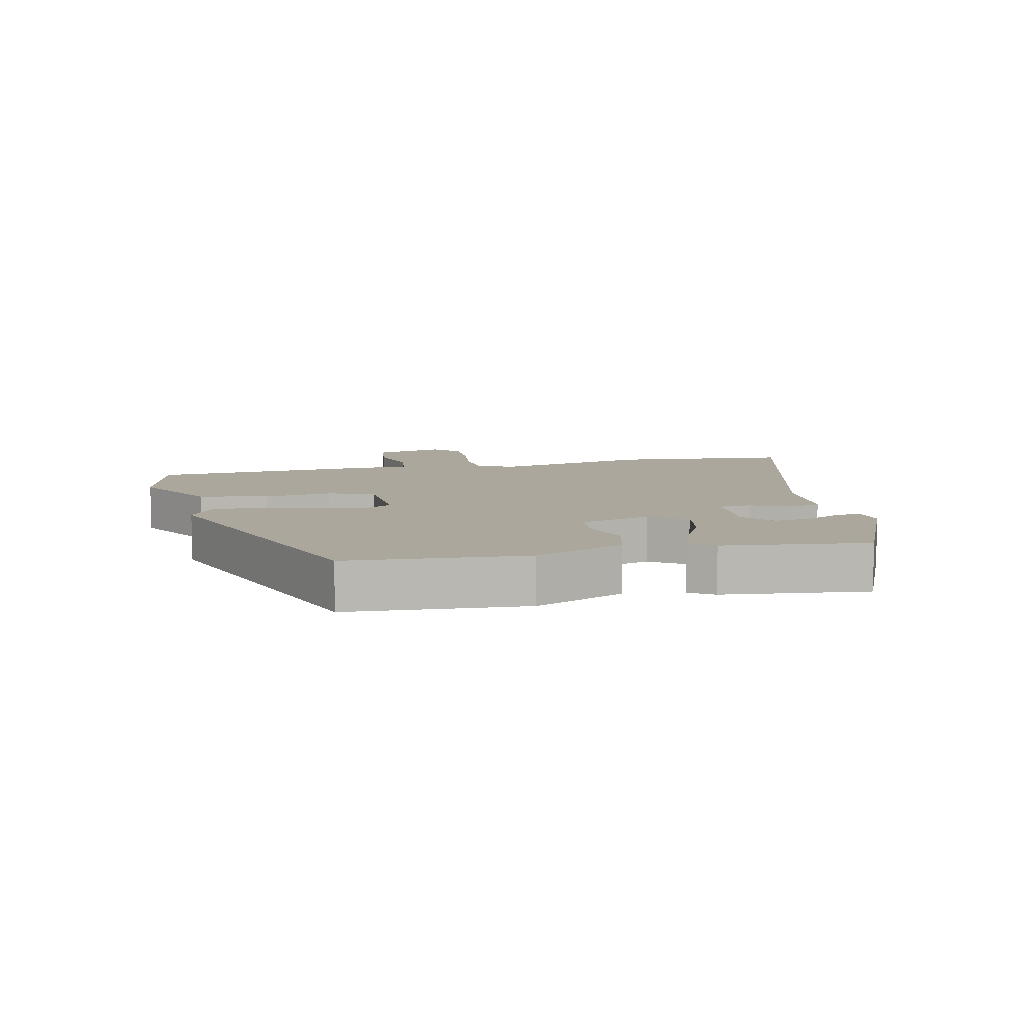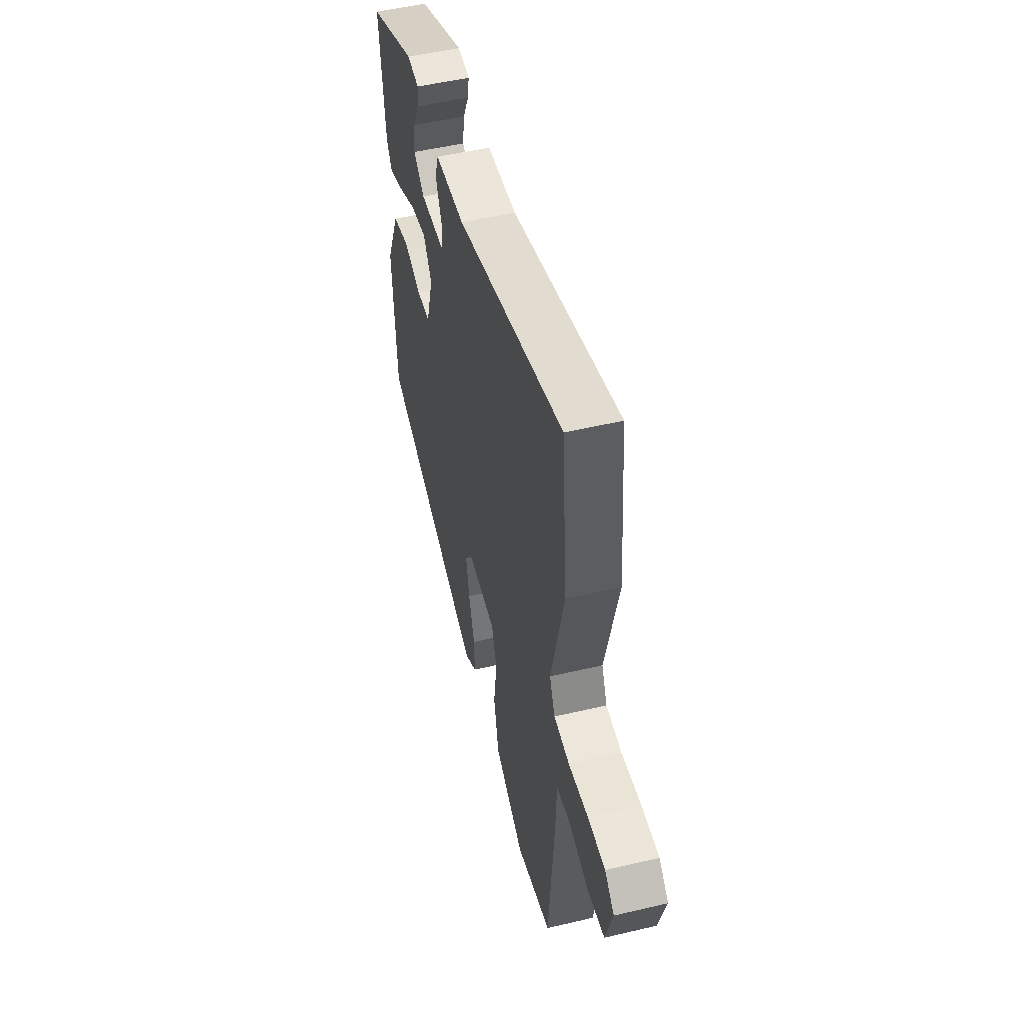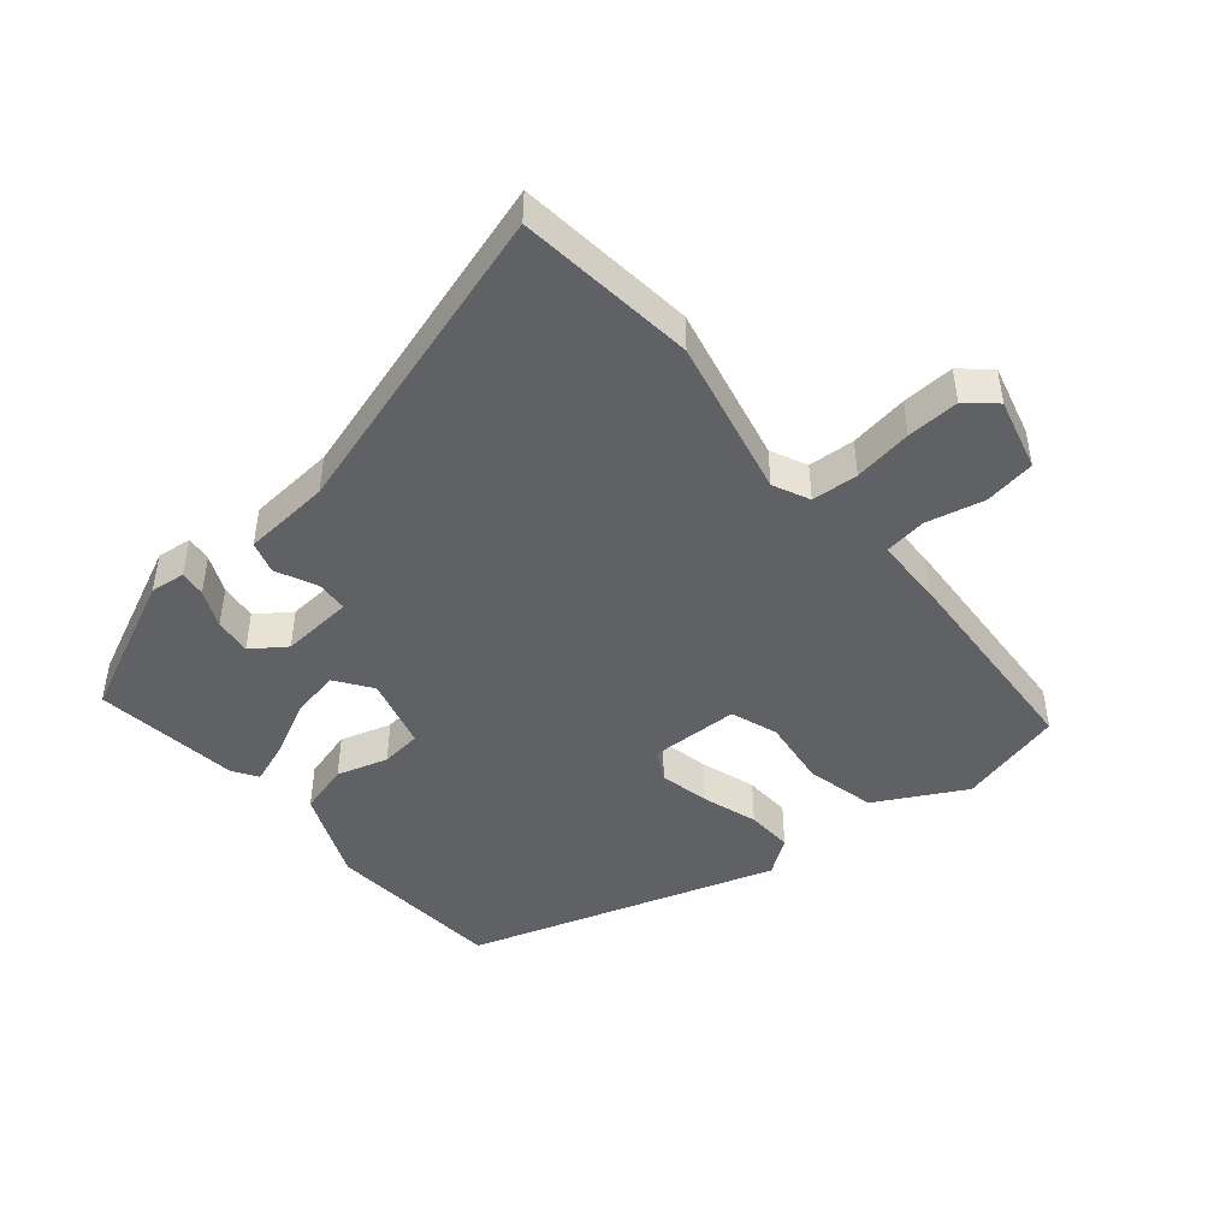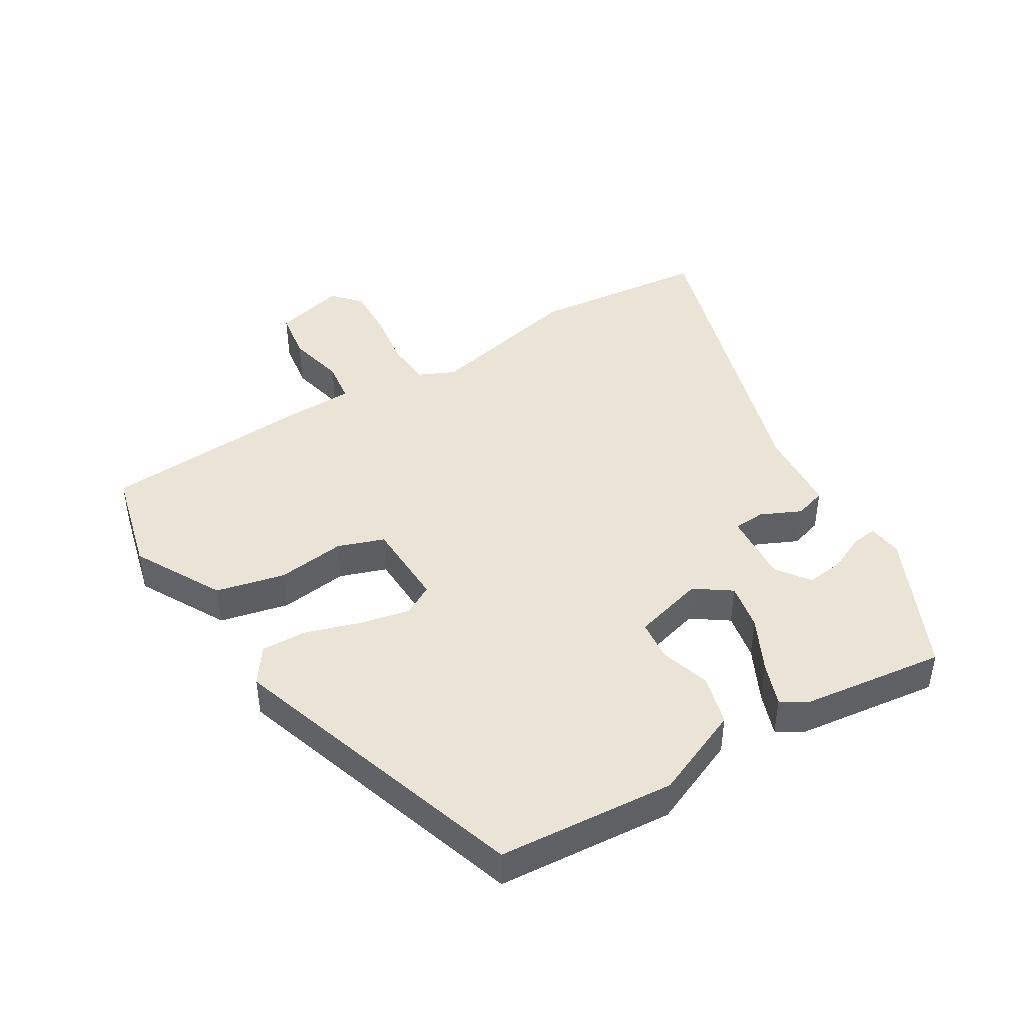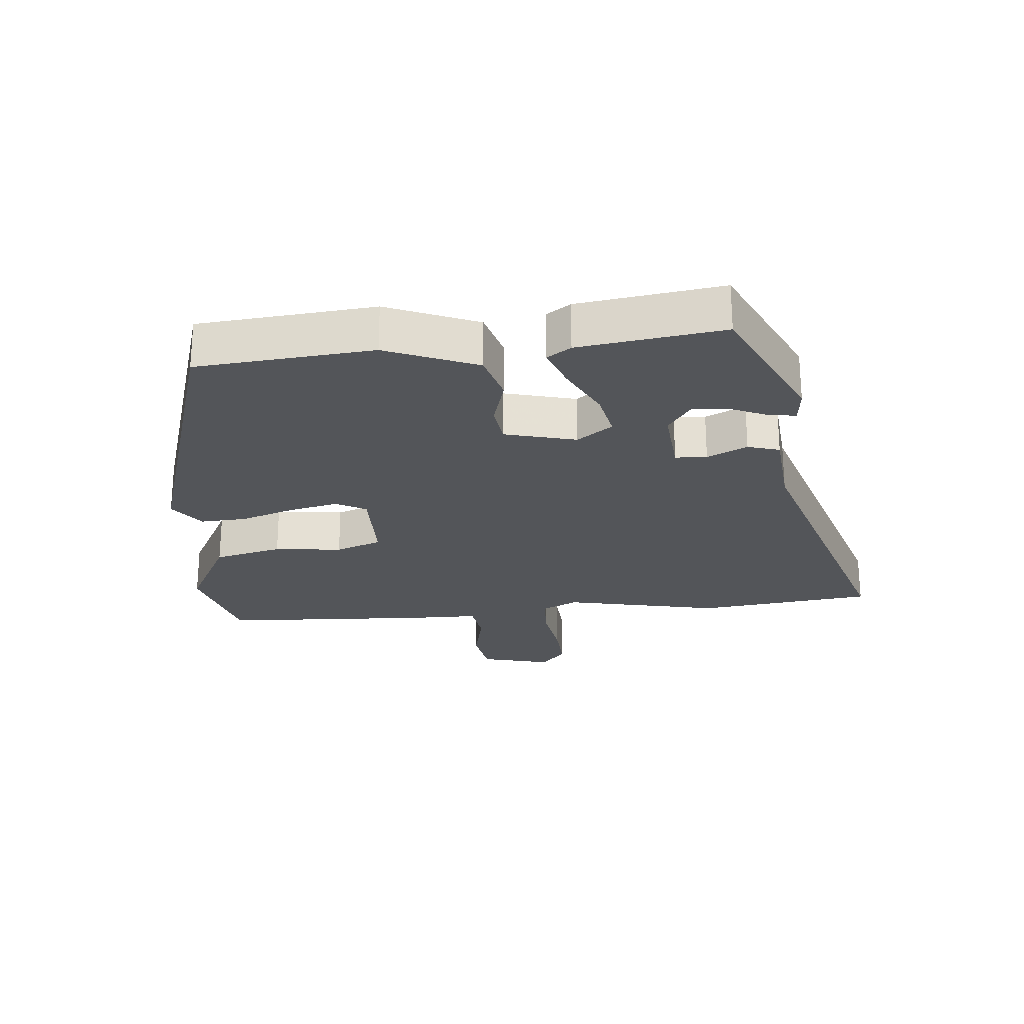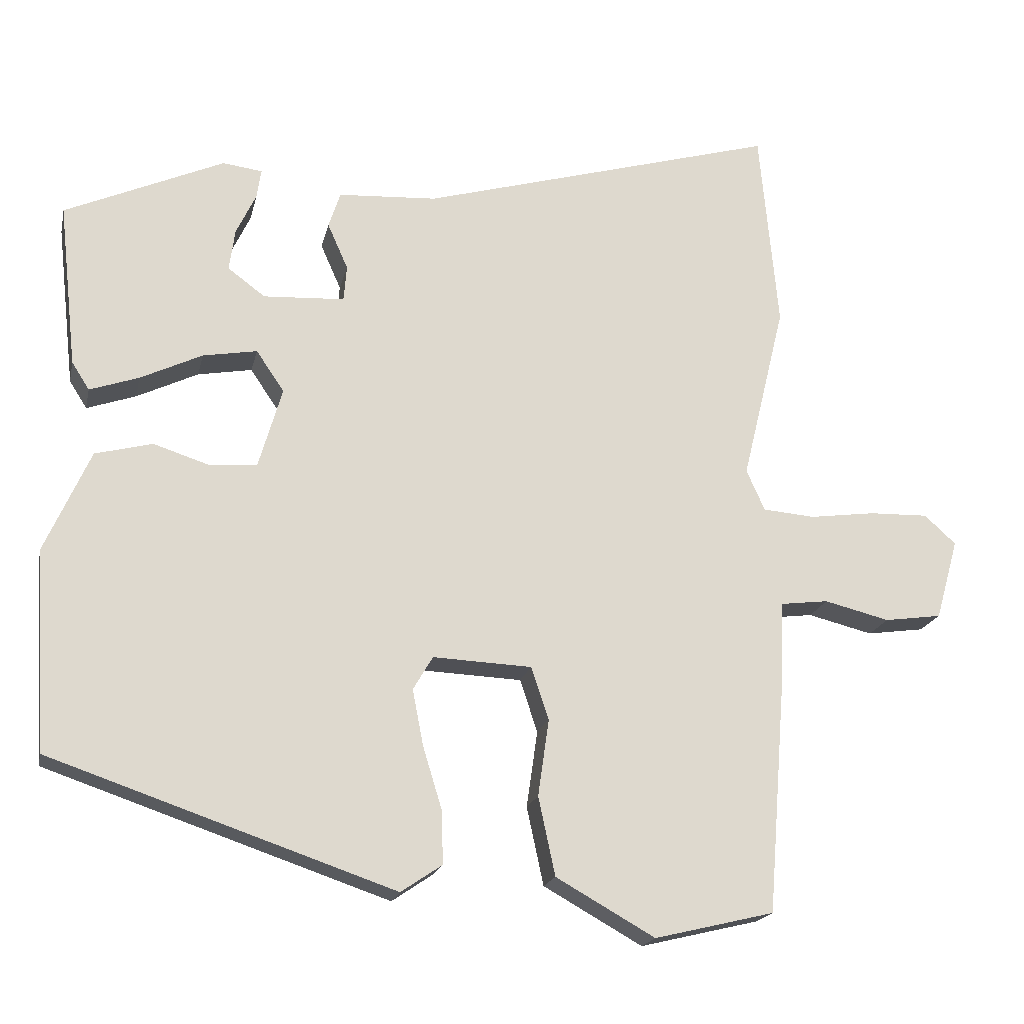
<metadata>
{"format":"obj","ext":"obj","renderer":"f3d","projection":"perspective","resolution":1024,"background":"white","views":[{"elev":8.3,"azim":-102.6,"up":"+Y"},{"elev":51.1,"azim":75.6,"up":"+Z"},{"elev":-45.7,"azim":41.0,"up":"+Y"},{"elev":43.9,"azim":-120.4,"up":"+Y"},{"elev":-24.4,"azim":-83.1,"up":"+Y"},{"elev":-18.9,"azim":-12.2,"up":"+Z"}]}
</metadata>
<code>
v 0.468 0.07 -0.489
v 0.305 0.07 -0.528
v 0.17 0.07 -0.452
v 0.147 0.07 -0.345
v 0.162 0.07 -0.24
v 0.138 0.07 -0.168
v 0.003 0.07 -0.162
v -0.024 0.07 -0.208
v -0.009 0.07 -0.285
v 0.017 0.07 -0.37
v 0.019 0.07 -0.442
v -0.037 0.07 -0.48
v -0.506 0.07 -0.32
v -0.523 0.07 -0.046
v -0.461 0.07 0.093
v -0.383 0.07 0.113
v -0.305 0.07 0.088
v -0.242 0.07 0.094
v -0.21 0.07 0.204
v -0.248 0.07 0.26
v -0.322 0.07 0.247
v -0.406 0.07 0.207
v -0.473 0.07 0.184
v -0.497 0.07 0.222
v -0.522 0.07 0.446
v -0.305 0.07 0.542
v -0.251 0.07 0.535
v -0.257 0.07 0.495
v -0.284 0.07 0.438
v -0.292 0.07 0.381
v -0.241 0.07 0.343
v -0.13 0.07 0.349
v -0.126 0.07 0.398
v -0.154 0.07 0.461
v -0.138 0.07 0.51
v -0.003 0.07 0.518
v 0.486 0.07 0.656
v 0.511 0.07 0.381
v 0.452 0.07 0.138
v 0.477 0.07 0.082
v 0.548 0.07 0.076
v 0.638 0.07 0.088
v 0.718 0.07 0.09
v 0.761 0.07 0.051
v 0.73 0.07 -0.059
v 0.652 0.07 -0.07
v 0.563 0.07 -0.048
v 0.498 0.07 -0.056
v 0.494 0.07 -0.159
v 0.468 0 -0.489
v 0.305 0 -0.528
v 0.17 0 -0.452
v 0.147 0 -0.345
v 0.162 0 -0.24
v 0.138 0 -0.168
v 0.003 0 -0.162
v -0.024 0 -0.208
v -0.009 0 -0.285
v 0.017 0 -0.37
v 0.019 0 -0.442
v -0.037 0 -0.48
v -0.506 0 -0.32
v -0.523 0 -0.046
v -0.461 0 0.093
v -0.383 0 0.113
v -0.305 0 0.088
v -0.242 0 0.094
v -0.21 0 0.204
v -0.248 0 0.26
v -0.322 0 0.247
v -0.406 0 0.207
v -0.473 0 0.184
v -0.497 0 0.222
v -0.522 0 0.446
v -0.305 0 0.542
v -0.251 0 0.535
v -0.257 0 0.495
v -0.284 0 0.438
v -0.292 0 0.381
v -0.241 0 0.343
v -0.13 0 0.349
v -0.126 0 0.398
v -0.154 0 0.461
v -0.138 0 0.51
v -0.003 0 0.518
v 0.486 0 0.656
v 0.511 0 0.381
v 0.452 0 0.138
v 0.477 0 0.082
v 0.548 0 0.076
v 0.638 0 0.088
v 0.718 0 0.09
v 0.761 0 0.051
v 0.73 0 -0.059
v 0.652 0 -0.07
v 0.563 0 -0.048
v 0.498 0 -0.056
v 0.494 0 -0.159
f 3 4 5
f 2 3 5
f 1 2 5
f 49 1 5
f 48 49 5
f 45 46 47
f 44 45 47
f 43 44 47
f 42 43 47
f 41 42 47
f 40 41 47 48
f 48 5 6
f 40 48 6
f 39 40 6
f 39 6 7
f 38 39 7
f 37 38 7
f 36 37 7
f 33 34 35 36
f 36 7 8
f 33 36 8
f 32 33 8
f 27 28 29
f 26 27 29
f 25 26 29
f 24 25 29
f 23 24 29
f 22 23 29
f 21 22 29 30
f 20 21 30 31
f 15 16 17
f 14 15 17
f 13 14 17
f 12 13 17
f 11 12 17
f 10 11 17
f 9 10 17
f 8 9 17 18
f 32 8 18 19
f 19 20 31 32
f 54 53 52
f 54 52 51
f 54 51 50
f 54 50 98
f 54 98 97
f 96 95 94
f 96 94 93
f 96 93 92
f 96 92 91
f 96 91 90
f 97 96 90 89
f 55 54 97
f 55 97 89
f 55 89 88
f 56 55 88
f 56 88 87
f 56 87 86
f 56 86 85
f 85 84 83 82
f 57 56 85
f 57 85 82
f 57 82 81
f 78 77 76
f 78 76 75
f 78 75 74
f 78 74 73
f 78 73 72
f 78 72 71
f 79 78 71 70
f 80 79 70 69
f 66 65 64
f 66 64 63
f 66 63 62
f 66 62 61
f 66 61 60
f 66 60 59
f 66 59 58
f 67 66 58 57
f 68 67 57 81
f 81 80 69 68
f 1 50 51 2
f 2 51 52 3
f 3 52 53 4
f 4 53 54 5
f 5 54 55 6
f 6 55 56 7
f 7 56 57 8
f 8 57 58 9
f 9 58 59 10
f 10 59 60 11
f 11 60 61 12
f 12 61 62 13
f 13 62 63 14
f 14 63 64 15
f 15 64 65 16
f 16 65 66 17
f 17 66 67 18
f 18 67 68 19
f 19 68 69 20
f 20 69 70 21
f 21 70 71 22
f 22 71 72 23
f 23 72 73 24
f 24 73 74 25
f 25 74 75 26
f 26 75 76 27
f 27 76 77 28
f 28 77 78 29
f 29 78 79 30
f 30 79 80 31
f 31 80 81 32
f 32 81 82 33
f 33 82 83 34
f 34 83 84 35
f 35 84 85 36
f 36 85 86 37
f 37 86 87 38
f 38 87 88 39
f 39 88 89 40
f 40 89 90 41
f 41 90 91 42
f 42 91 92 43
f 43 92 93 44
f 44 93 94 45
f 45 94 95 46
f 46 95 96 47
f 47 96 97 48
f 48 97 98 49
f 49 98 50 1

</code>
